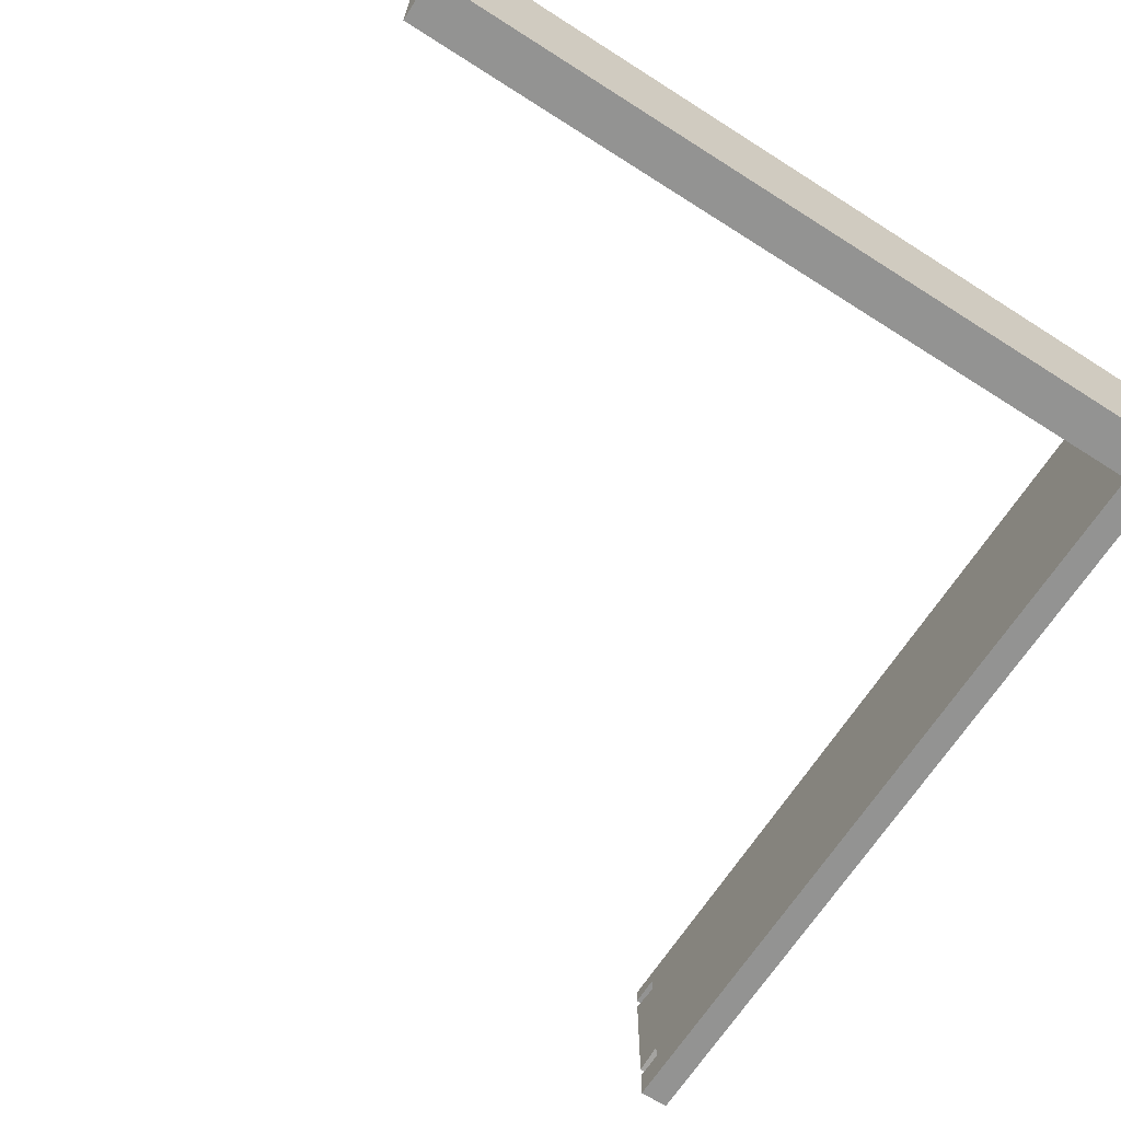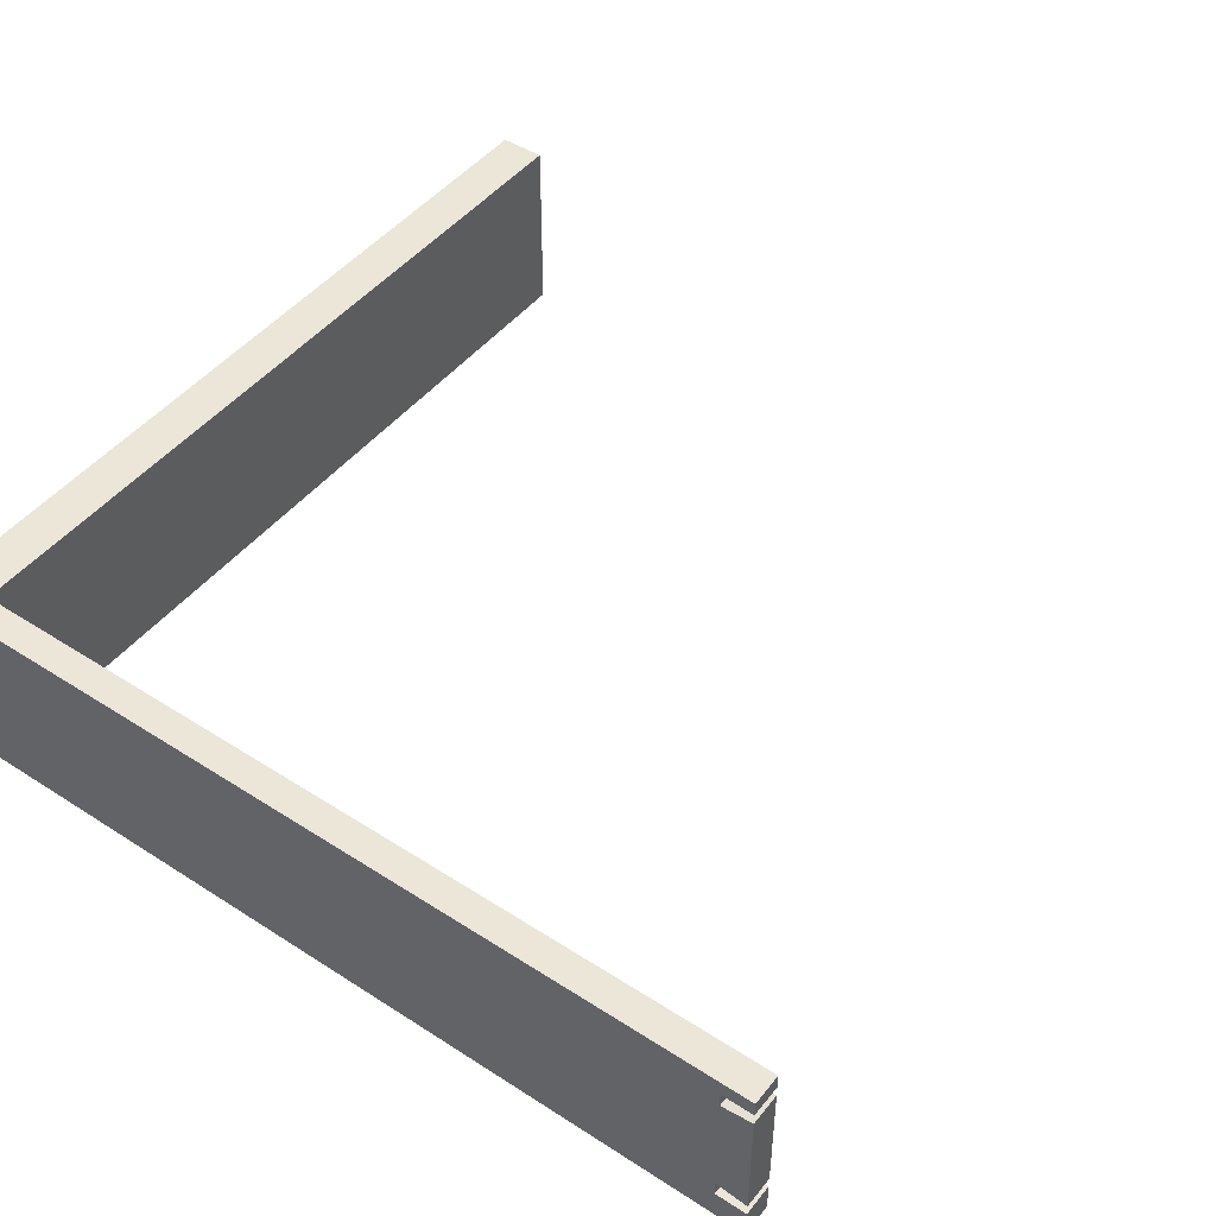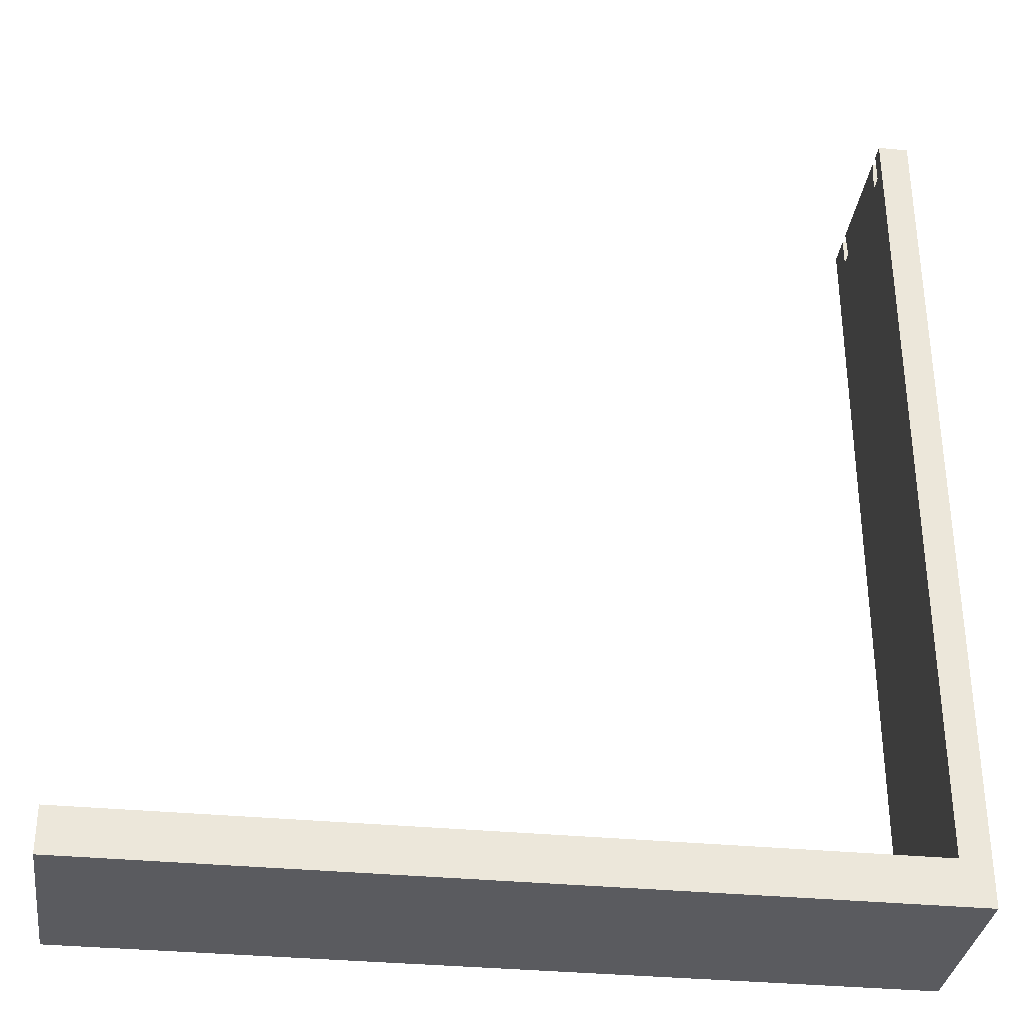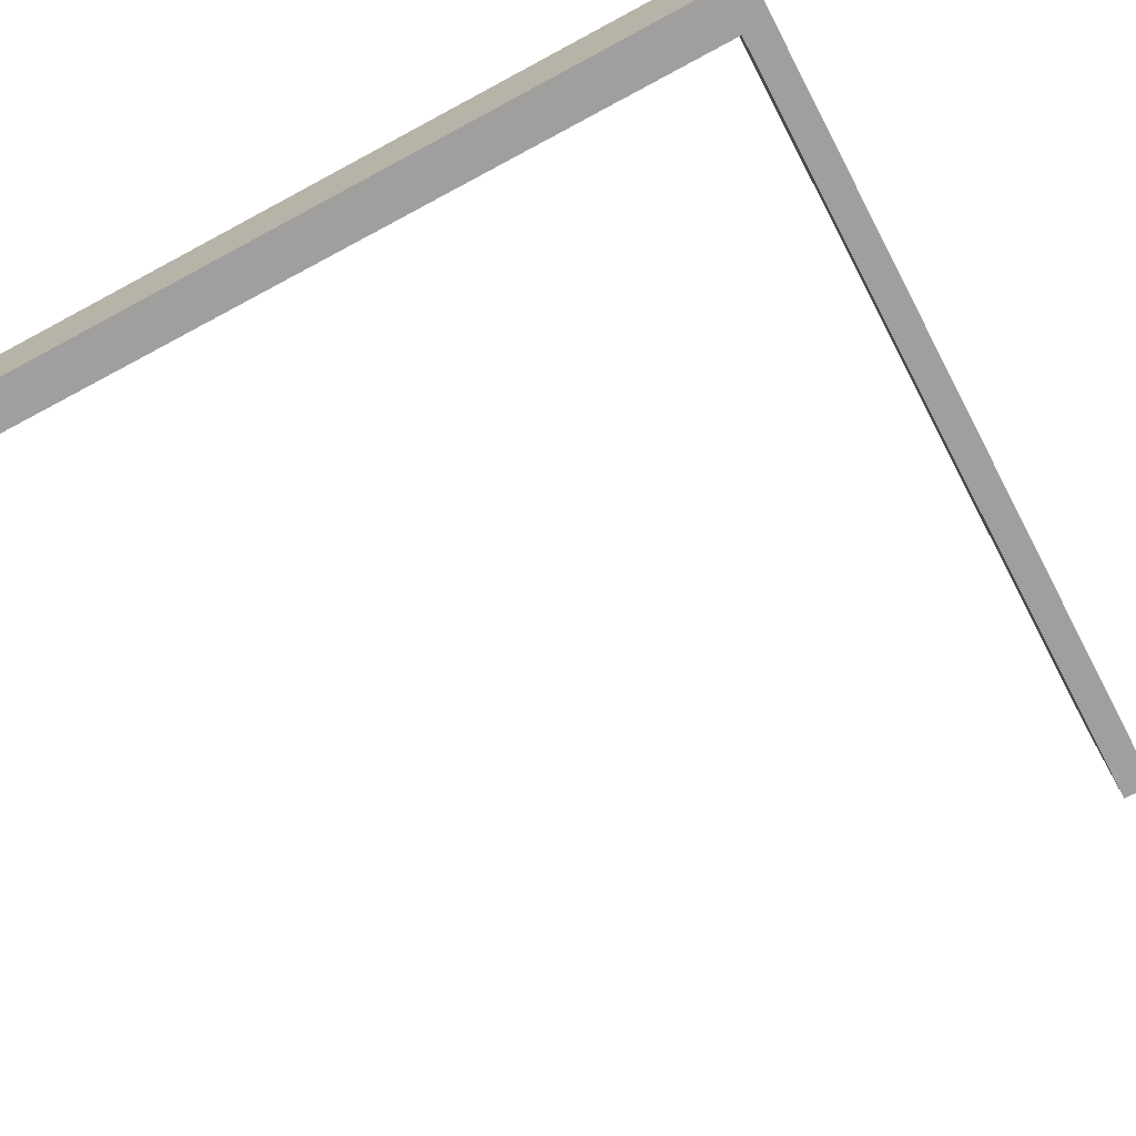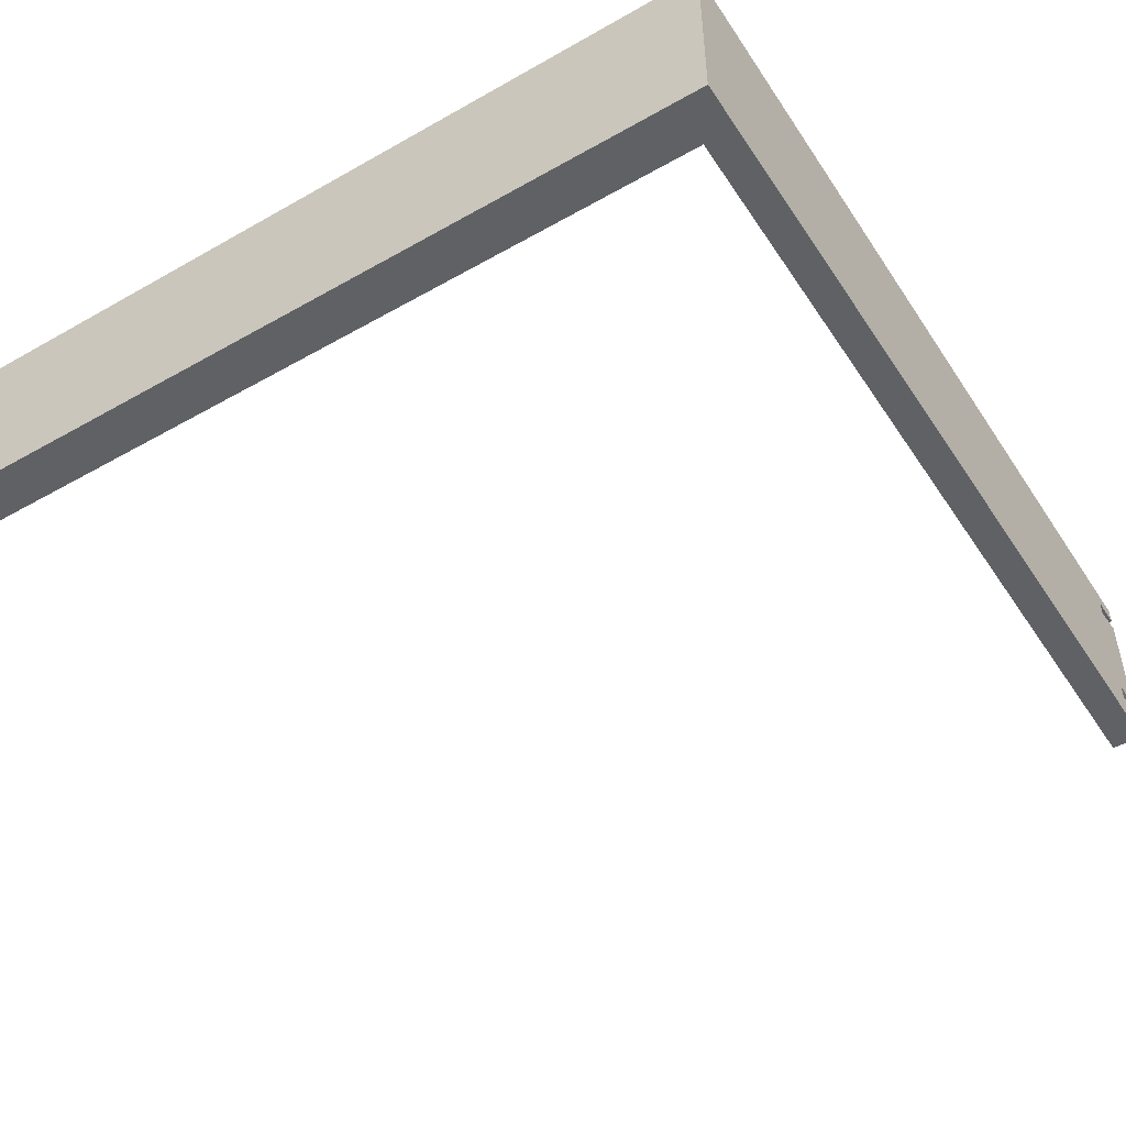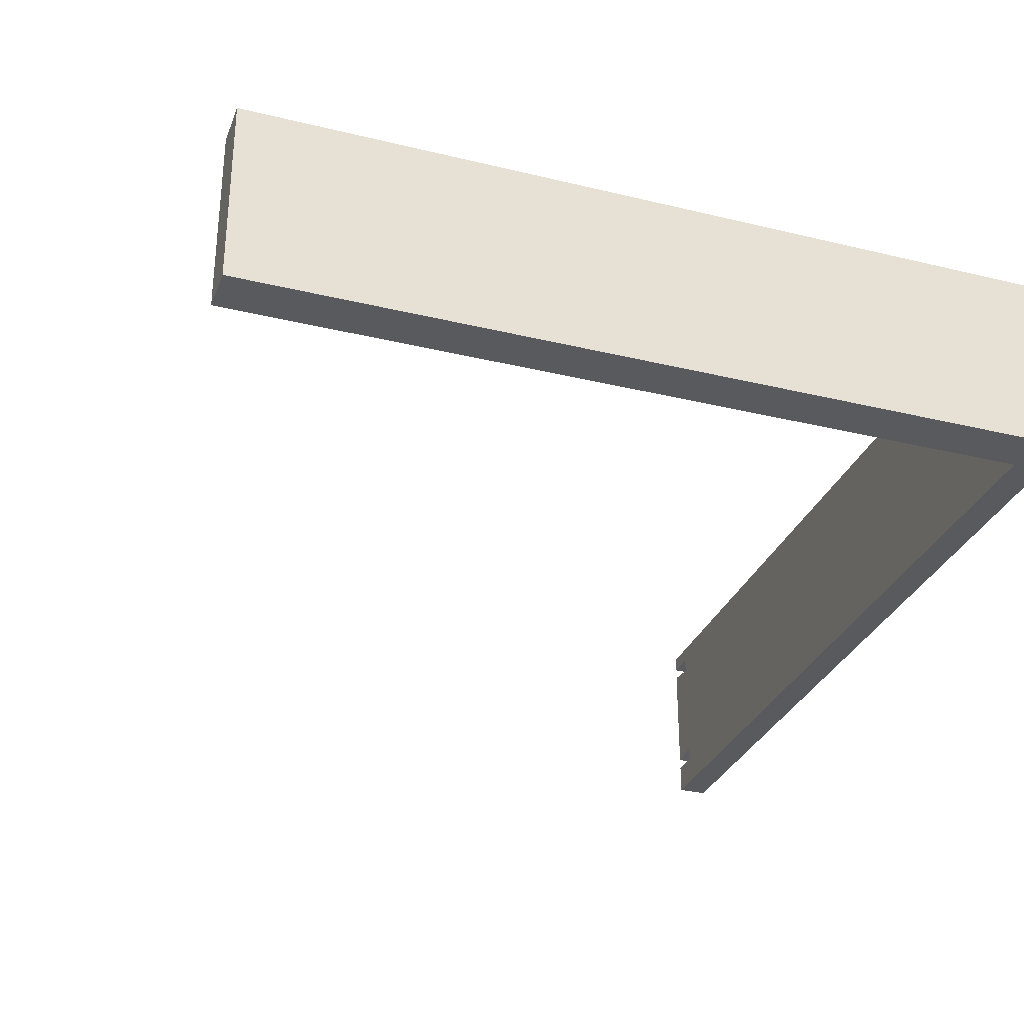
<metadata>
{"format":"obj","ext":"obj","renderer":"f3d","projection":"perspective","resolution":1024,"background":"white","views":[{"elev":-66.6,"azim":-32.6,"up":"+Z"},{"elev":46.5,"azim":126.3,"up":"+Z"},{"elev":-33.5,"azim":-7.6,"up":"+Y"},{"elev":-71.4,"azim":28.1,"up":"+Z"},{"elev":-48.9,"azim":32.2,"up":"+Z"},{"elev":-31.0,"azim":-19.1,"up":"+Z"}]}
</metadata>
<code>
v 10.8 -10.25 -4.9
v 10.8 -10.25 -4.5
v 10 -10.25 -4.5
v 10 -10.25 -4.9
v 10.8 -10.25 -4.5
v 10.8 -11.15 -4.6
v 10 -11.15 -4.6
v 10 -10.25 -4.5
v 10.8 -11.15 -4.6
v 10.8 -11.15 -2.6
v 10 -11.15 -2.6
v 10 -11.15 -4.6
v 10.8 -11.15 -2.6
v 10.8 -10.25 -2.7
v 10 -10.25 -2.7
v 10 -11.15 -2.6
v 10.8 -10.25 -2.7
v 10.8 -10.25 -2.2
v 10 -10.25 -2.2
v 10 -10.25 -2.7
v 10.8 -10.25 -2.2
v 10.8 -11.15 -2.3
v 10 -11.15 -2.3
v 10 -10.25 -2.2
v 10.8 -11.15 -2.3
v 10.8 -11.15 -0.3
v 10 -11.15 -0.3
v 10 -11.15 -2.3
v 10.8 -11.15 -0.3
v 10.8 -10.25 -0.4
v 10 -10.25 -0.4
v 10 -11.15 -0.3
v 10.8 -10.25 -0.4
v 10.8 -10.25 -1.682e-16
v 10 -10.25 -1.682e-16
v 10 -10.25 -0.4
v 10.8 11.45 -3.8
v 10.8 10.65 -3.7
v 10 10.65 -3.7
v 10 11.45 -3.8
v 10.8 10.65 -3.7
v 10.8 10.65 -4.1
v 10 10.65 -4.1
v 10 10.65 -3.7
v 10.8 10.65 -4.1
v 10.8 11.45 -4.1
v 10 11.45 -4.1
v 10 10.65 -4.1
v 10.8 11.45 -0.4
v 10.8 10.65 -0.4
v 10 10.65 -0.4
v 10 11.45 -0.4
v 10.8 10.65 -0.4
v 10.8 10.65 -0.8
v 10 10.65 -0.8
v 10 10.65 -0.4
v 10.8 10.65 -0.8
v 10.8 11.45 -0.7
v 10 11.45 -0.7
v 10 10.65 -0.8
v 10 -10.25 -1.682e-16
v 10.8 -10.25 -1.682e-16
v 10.8 11.45 0
v 10 11.45 0
v 10 -10.25 -4.9
v 10 -10.25 -4.5
v 10 -11.15 -4.6
v 10 -11.15 -2.6
v 10 -10.25 -2.7
v 10 -10.25 -2.2
v 10 -11.15 -2.3
v 10 -11.15 -0.3
v 10 -10.25 -0.4
v 10 -10.25 -1.682e-16
v 10 11.45 0
v 10 11.45 -0.4
v 10 10.65 -0.4
v 10 10.65 -0.8
v 10 11.45 -0.7
v 10 11.45 -3.8
v 10 10.65 -3.7
v 10 10.65 -4.1
v 10 11.45 -4.1
v 10 11.45 -4.9
v 10.8 11.45 -0.4
v 10 11.45 -0.4
v 10 11.45 0
v 10.8 11.45 0
v 10 11.45 -4.1
v 10.8 11.45 -4.1
v 10.8 11.45 -4.9
v 10 11.45 -4.9
v 10.8 -10.25 -1.682e-16
v 10.8 -10.25 -0.4
v 10.8 -11.15 -0.3
v 10.8 -11.15 -2.3
v 10.8 -10.25 -2.2
v 10.8 -10.25 -2.7
v 10.8 -11.15 -2.6
v 10.8 -11.15 -4.6
v 10.8 -10.25 -4.5
v 10.8 -10.25 -4.9
v 10.8 11.45 -4.9
v 10.8 11.45 -4.1
v 10.8 10.65 -4.1
v 10.8 10.65 -3.7
v 10.8 11.45 -3.8
v 10.8 11.45 -0.7
v 10.8 10.65 -0.8
v 10.8 10.65 -0.4
v 10.8 11.45 -0.4
v 10.8 11.45 0
v 10.8 11.45 -3.8
v 10 11.45 -3.8
v 10 11.45 -0.7
v 10.8 11.45 -0.7
v 10.8 -10.25 -4.9
v 10 -10.25 -4.9
v 10 11.45 -4.9
v 10.8 11.45 -4.9
v 10.8 -10.25 0
v 10.8 -11.45 0
v 10.8 -11.45 -4.9
v 10.8 -10.25 -4.9
v -10.8 -10.25 0
v 10.8 -10.25 0
v 10.8 -10.25 -4.9
v -10.8 -10.25 -4.9
v -10.8 -11.45 0
v -10.8 -10.25 0
v -10.8 -10.25 -4.9
v -10.8 -11.45 -4.9
v 10.8 -11.45 0
v -10.8 -11.45 0
v -10.8 -11.45 -4.9
v 10.8 -11.45 -4.9
v -10.8 -11.45 0
v 10.8 -11.45 0
v 10.8 -10.25 0
v -10.8 -10.25 0
v 10.8 -11.45 -4.9
v -10.8 -11.45 -4.9
v -10.8 -10.25 -4.9
v 10.8 -10.25 -4.9
g 3203c028-e381-11ea-aa7c-54bf646e7e1f
f 1 2 4
f 4 2 3
g 3204837e-e381-11ea-804b-54bf646e7e1f
f 5 6 8
f 8 6 7
g 32051ffe-e381-11ea-812e-54bf646e7e1f
f 9 10 12
f 12 10 11
g 3205bbfa-e381-11ea-8c15-54bf646e7e1f
f 13 14 16
f 16 14 15
g 32065a36-e381-11ea-8794-54bf646e7e1f
f 17 18 20
f 20 18 19
g 3206f67e-e381-11ea-963c-54bf646e7e1f
f 21 22 24
f 24 22 23
g 320792c8-e381-11ea-9641-54bf646e7e1f
f 25 26 28
f 28 26 27
g 32082edc-e381-11ea-a33a-54bf646e7e1f
f 29 30 32
f 32 30 31
g 3208c964-e381-11ea-aba8-54bf646e7e1f
f 33 34 36
f 36 34 35
g 3209656c-e381-11ea-ba31-54bf646e7e1f
f 37 38 40
f 40 38 39
g 320a01fa-e381-11ea-be41-54bf646e7e1f
f 41 42 44
f 44 42 43
g 320ac6ec-e381-11ea-abab-54bf646e7e1f
f 45 46 48
f 48 46 47
g 320b614c-e381-11ea-b480-54bf646e7e1f
f 49 50 52
f 52 50 51
g 320c249a-e381-11ea-95e6-54bf646e7e1f
f 53 54 56
f 56 54 55
g 320ce7a6-e381-11ea-83b9-54bf646e7e1f
f 57 58 60
f 60 58 59
g 318b5c18-e381-11ea-8c7e-54bf646e7e1f
f 61 62 64
f 64 62 63
g 3189fc98-e381-11ea-9bed-54bf646e7e1f
f 84 65 82
f 82 65 66
f 82 66 81
f 81 66 69
f 81 69 70
f 67 68 66
f 66 68 69
f 71 72 70
f 70 72 73
f 70 73 78
f 78 73 77
f 77 73 74
f 77 74 75
f 75 76 77
f 70 78 81
f 81 78 79
f 81 79 80
f 82 83 84
g 31898752-e381-11ea-b87f-54bf646e7e1f
f 85 86 88
f 88 86 87
g 9dcf4a17-1e22-3b27-8464-82865defeb8a
f 89 90 92
f 92 90 91
g 318ae6e4-e381-11ea-aa72-54bf646e7e1f
f 112 93 110
f 110 93 94
f 110 94 109
f 109 94 97
f 109 97 106
f 106 97 98
f 106 98 101
f 101 98 99
f 101 99 100
f 94 95 97
f 97 95 96
f 106 101 105
f 105 101 102
f 105 102 103
f 103 104 105
f 107 108 106
f 106 108 109
f 110 111 112
g 320e6e46-e381-11ea-899e-54bf646e7e1f
f 113 114 116
f 116 114 115
g 318bf85a-e381-11ea-9c49-54bf646e7e1f
f 117 118 120
f 120 118 119
g 328b8d18-e381-11ea-9f4f-54bf646e7e1f
f 121 122 124
f 124 122 123
g 328c7790-e381-11ea-847c-54bf646e7e1f
f 125 126 128
f 128 126 127
g 328d61ec-e381-11ea-8c59-54bf646e7e1f
f 129 130 132
f 132 130 131
g 328e4c4c-e381-11ea-80ac-54bf646e7e1f
f 133 134 136
f 136 134 135
g 328f36b0-e381-11ea-8744-54bf646e7e1f
f 137 138 140
f 140 138 139
g 329020f4-e381-11ea-82f7-54bf646e7e1f
f 141 142 144
f 144 142 143

</code>
